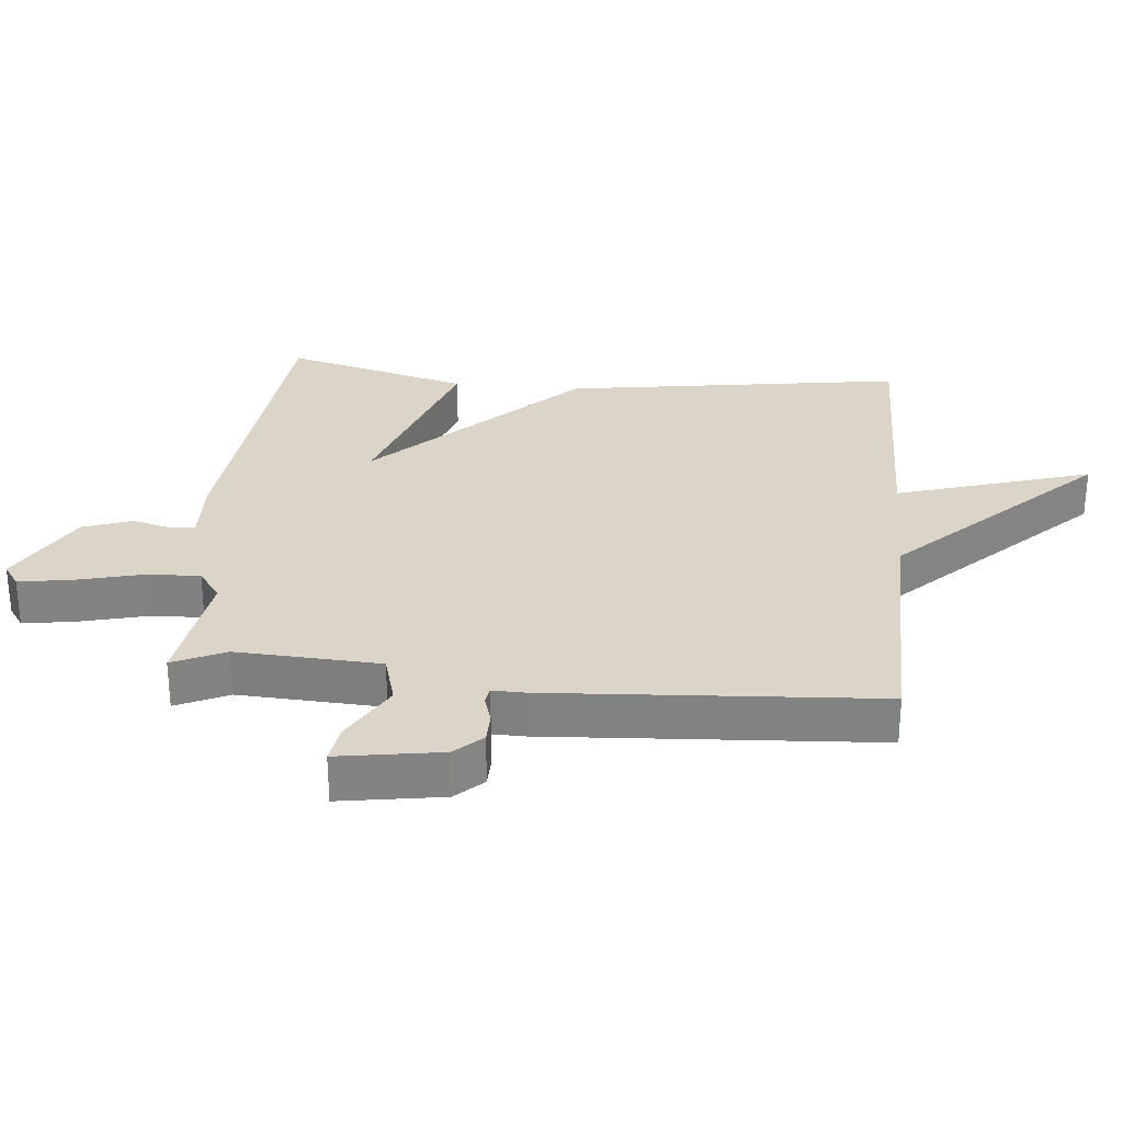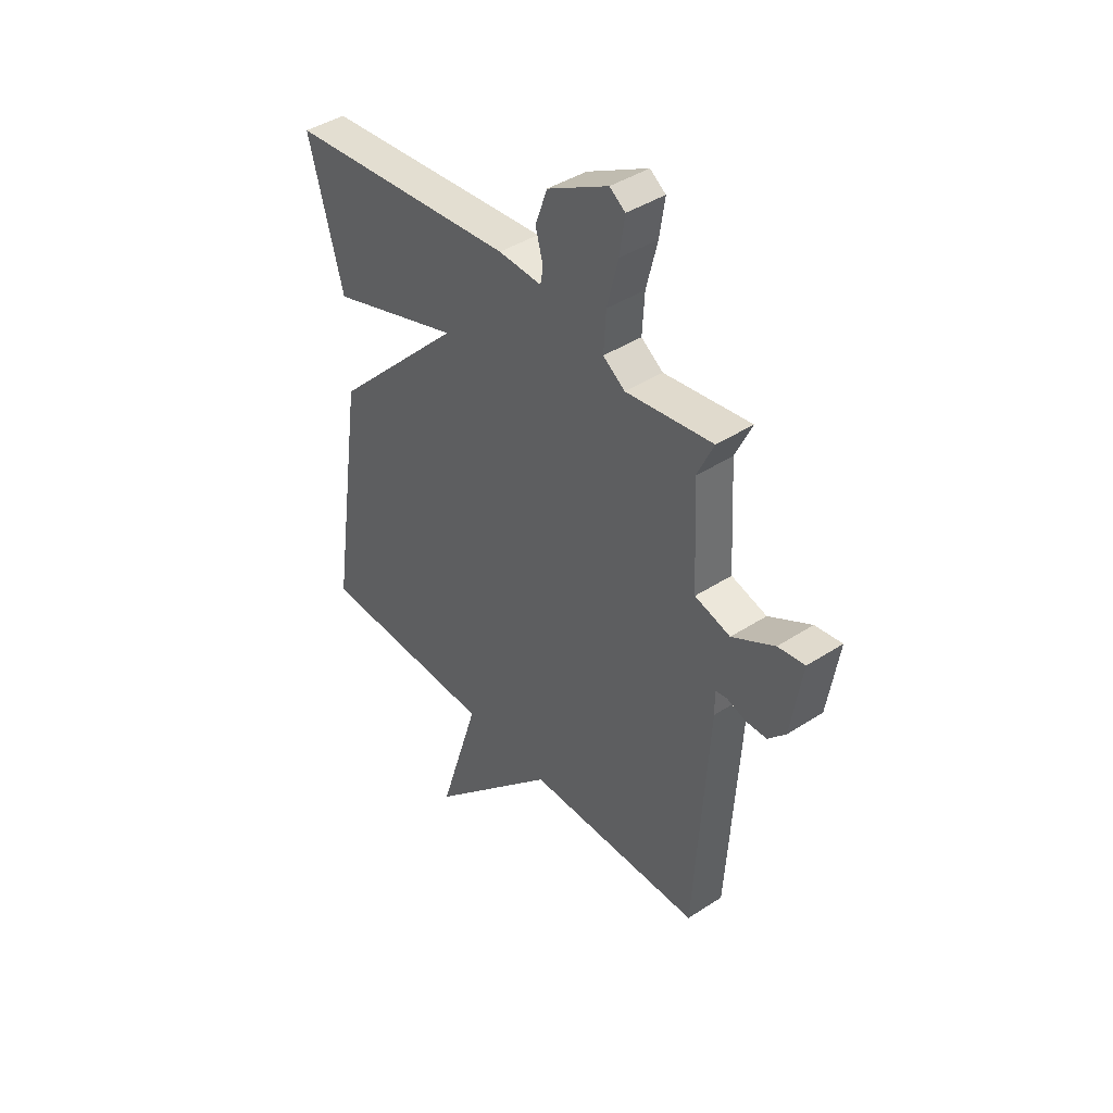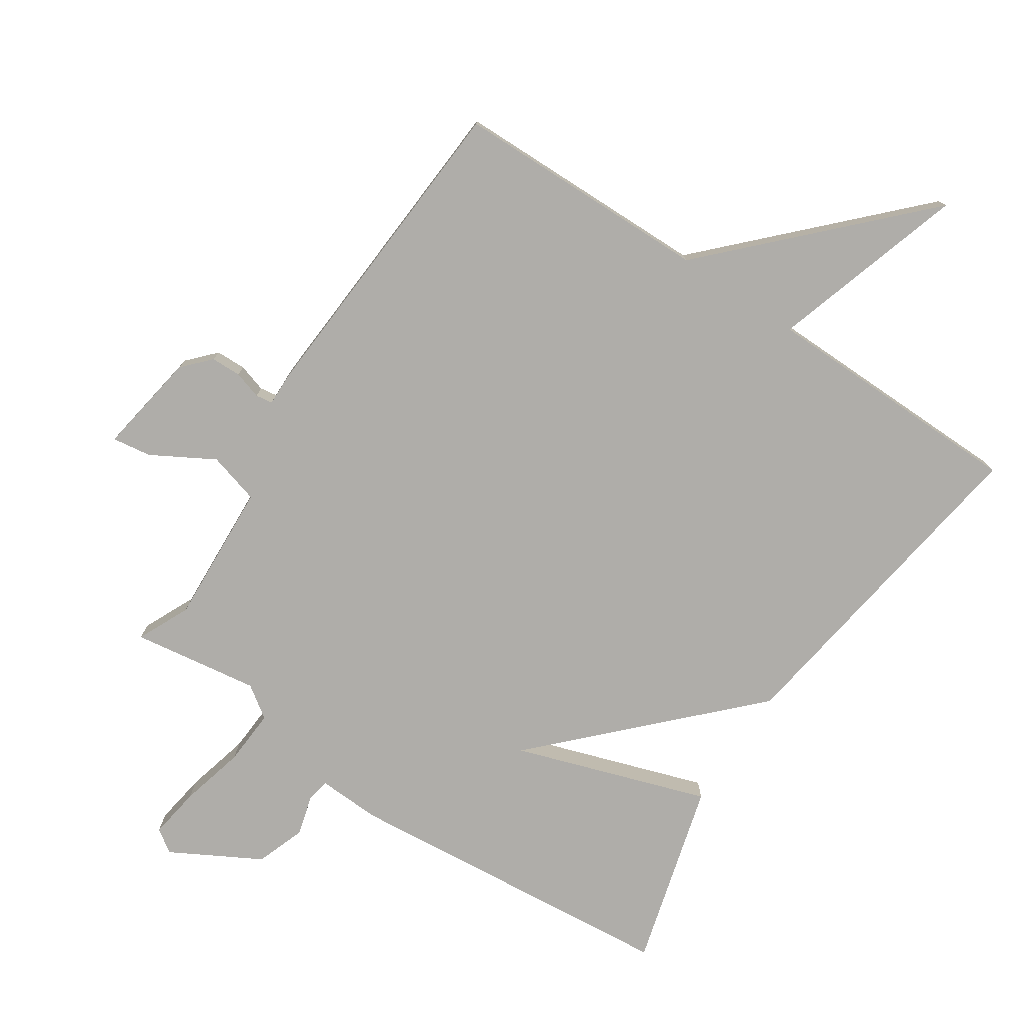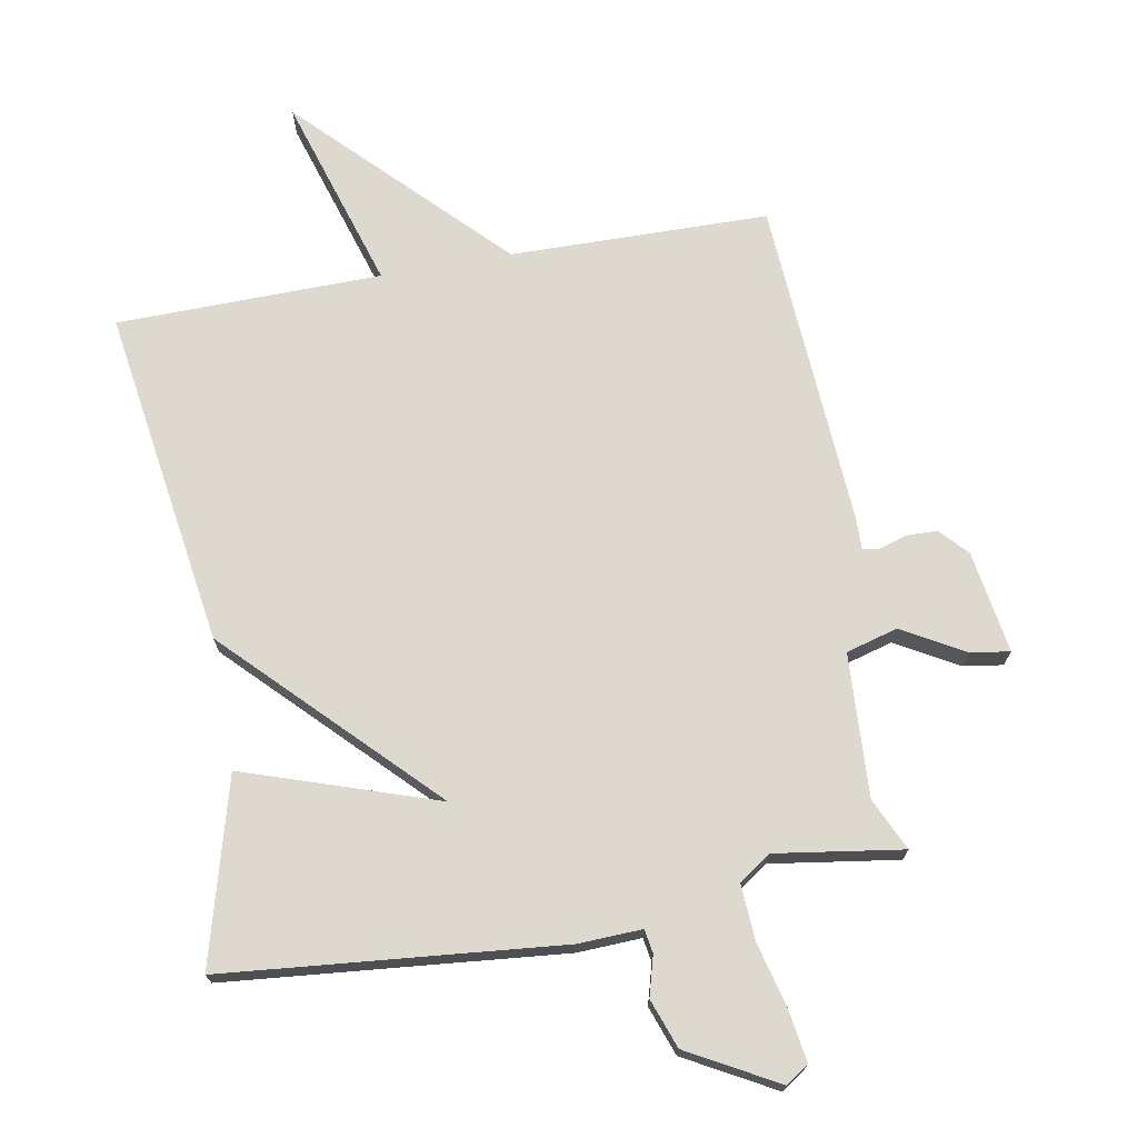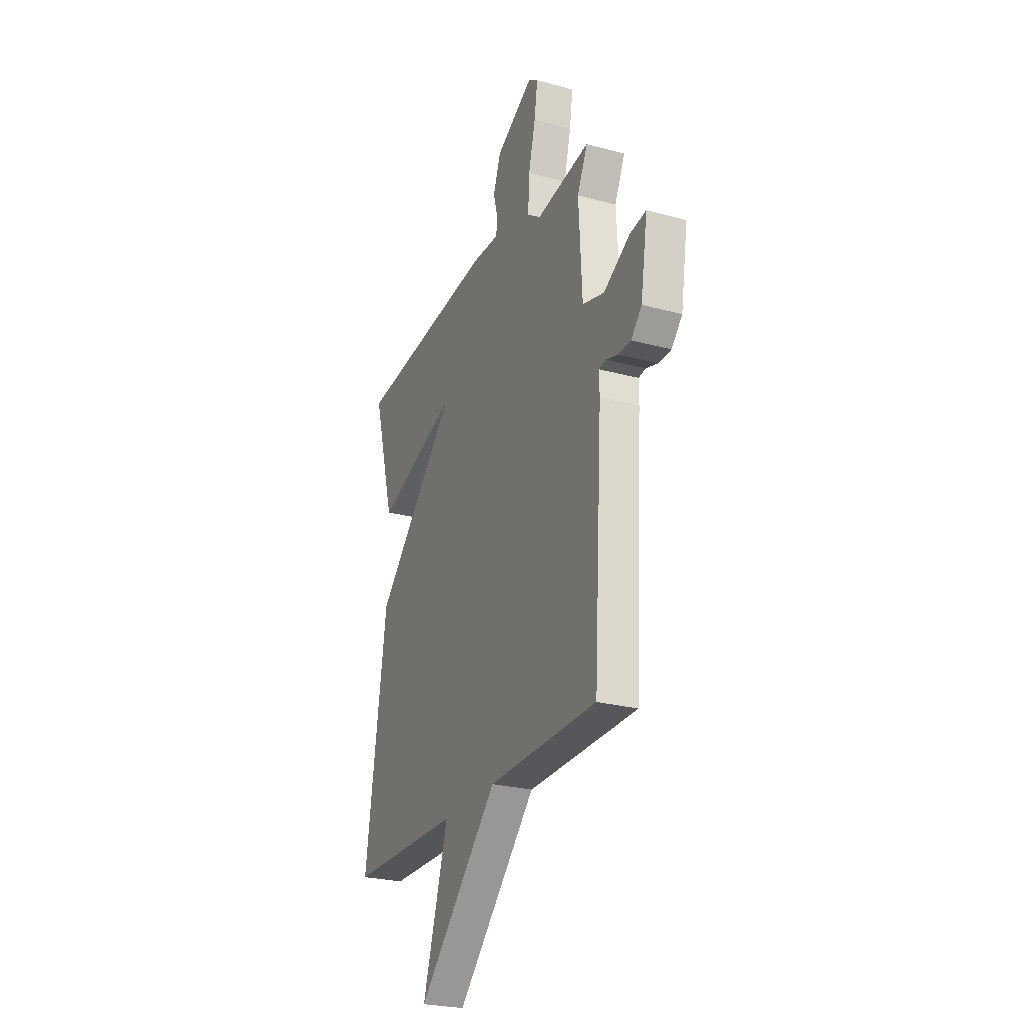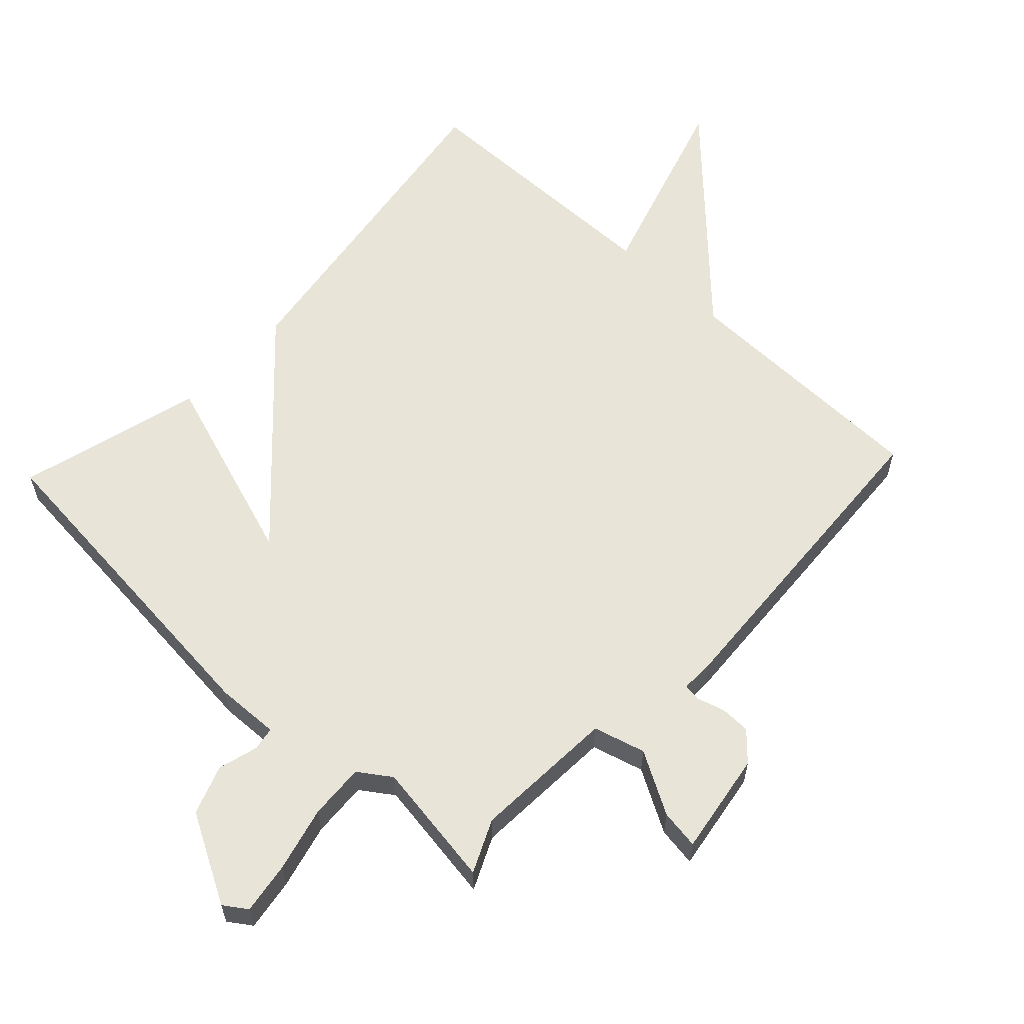
<metadata>
{"format":"obj","ext":"obj","renderer":"f3d","projection":"perspective","resolution":1024,"background":"white","views":[{"elev":29.2,"azim":95.3,"up":"+Y"},{"elev":42.1,"azim":52.1,"up":"+Z"},{"elev":-77.4,"azim":146.4,"up":"+Y"},{"elev":71.7,"azim":-10.2,"up":"+Y"},{"elev":-25.6,"azim":66.5,"up":"+Z"},{"elev":60.1,"azim":43.2,"up":"+Y"}]}
</metadata>
<code>
v 0.5 0.07 -0.5
v 0.105 0.07 -0.506
v -0.187 0.07 -0.804
v -0.095 0.07 -0.506
v -0.5 0.07 -0.5
v -0.423 0.07 0.018
v -0.128 0.07 0.317
v -0.423 0.07 0.218
v -0.5 0.07 0.5
v 0.015 0.07 0.549
v 0.112 0.07 0.545
v 0.118 0.07 0.581
v 0.101 0.07 0.642
v 0.128 0.07 0.717
v 0.264 0.07 0.792
v 0.299 0.07 0.768
v 0.287 0.07 0.689
v 0.262 0.07 0.59
v 0.257 0.07 0.505
v 0.306 0.07 0.471
v 0.5 0.07 0.5
v 0.463 0.07 0.42
v 0.475 0.07 0.201
v 0.554 0.07 0.179
v 0.649 0.07 0.233
v 0.709 0.07 0.242
v 0.684 0.07 0.085
v 0.645 0.07 0.043
v 0.599 0.07 0.042
v 0.556 0.07 0.055
v 0.53 0.07 0.051
v 0.531 0.07 0
v 0.5 0 -0.5
v 0.105 0 -0.506
v -0.187 0 -0.804
v -0.095 0 -0.506
v -0.5 0 -0.5
v -0.423 0 0.018
v -0.128 0 0.317
v -0.423 0 0.218
v -0.5 0 0.5
v 0.015 0 0.549
v 0.112 0 0.545
v 0.118 0 0.581
v 0.101 0 0.642
v 0.128 0 0.717
v 0.264 0 0.792
v 0.299 0 0.768
v 0.287 0 0.689
v 0.262 0 0.59
v 0.257 0 0.505
v 0.306 0 0.471
v 0.5 0 0.5
v 0.463 0 0.42
v 0.475 0 0.201
v 0.554 0 0.179
v 0.649 0 0.233
v 0.709 0 0.242
v 0.684 0 0.085
v 0.645 0 0.043
v 0.599 0 0.042
v 0.556 0 0.055
v 0.53 0 0.051
v 0.531 0 0
f 31 32 1 2
f 28 29 30
f 27 28 30
f 26 27 30
f 25 26 30
f 24 25 30
f 23 24 30 31
f 20 21 22
f 20 22 23
f 2 3 4
f 31 2 4
f 23 31 4
f 20 23 4
f 19 20 4
f 16 17 18
f 15 16 18
f 14 15 18
f 13 14 18
f 12 13 18
f 11 12 18 19
f 10 11 19
f 9 10 19
f 8 9 19
f 7 8 19
f 6 7 19
f 5 6 19
f 4 5 19
f 34 33 64 63
f 62 61 60
f 62 60 59
f 62 59 58
f 62 58 57
f 62 57 56
f 63 62 56 55
f 54 53 52
f 55 54 52
f 36 35 34
f 36 34 63
f 36 63 55
f 36 55 52
f 36 52 51
f 50 49 48
f 50 48 47
f 50 47 46
f 50 46 45
f 50 45 44
f 51 50 44 43
f 51 43 42
f 51 42 41
f 51 41 40
f 51 40 39
f 51 39 38
f 51 38 37
f 51 37 36
f 1 33 34 2
f 2 34 35 3
f 3 35 36 4
f 4 36 37 5
f 5 37 38 6
f 6 38 39 7
f 7 39 40 8
f 8 40 41 9
f 9 41 42 10
f 10 42 43 11
f 11 43 44 12
f 12 44 45 13
f 13 45 46 14
f 14 46 47 15
f 15 47 48 16
f 16 48 49 17
f 17 49 50 18
f 18 50 51 19
f 19 51 52 20
f 20 52 53 21
f 21 53 54 22
f 22 54 55 23
f 23 55 56 24
f 24 56 57 25
f 25 57 58 26
f 26 58 59 27
f 27 59 60 28
f 28 60 61 29
f 29 61 62 30
f 30 62 63 31
f 31 63 64 32
f 32 64 33 1

</code>
